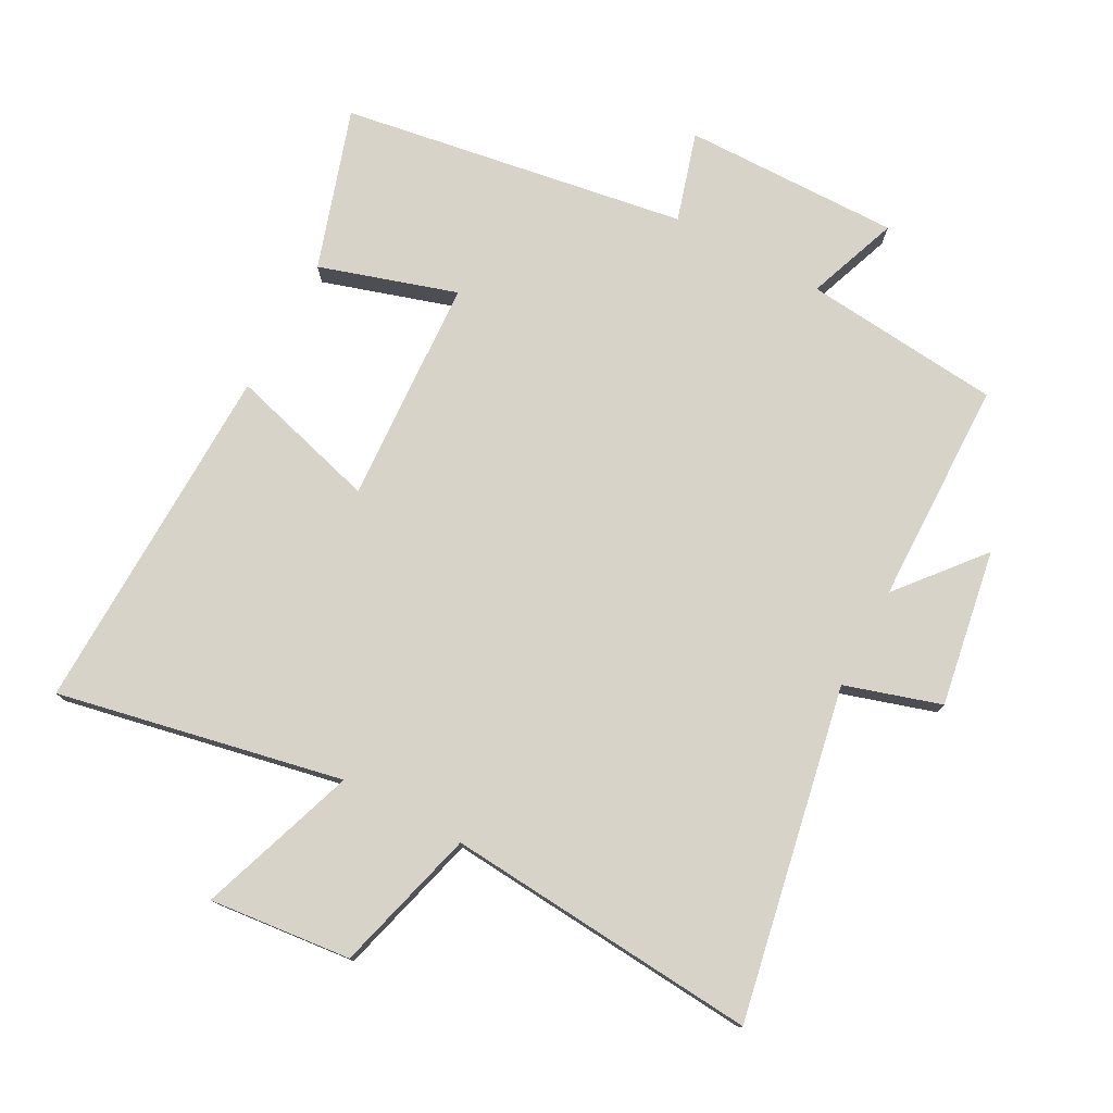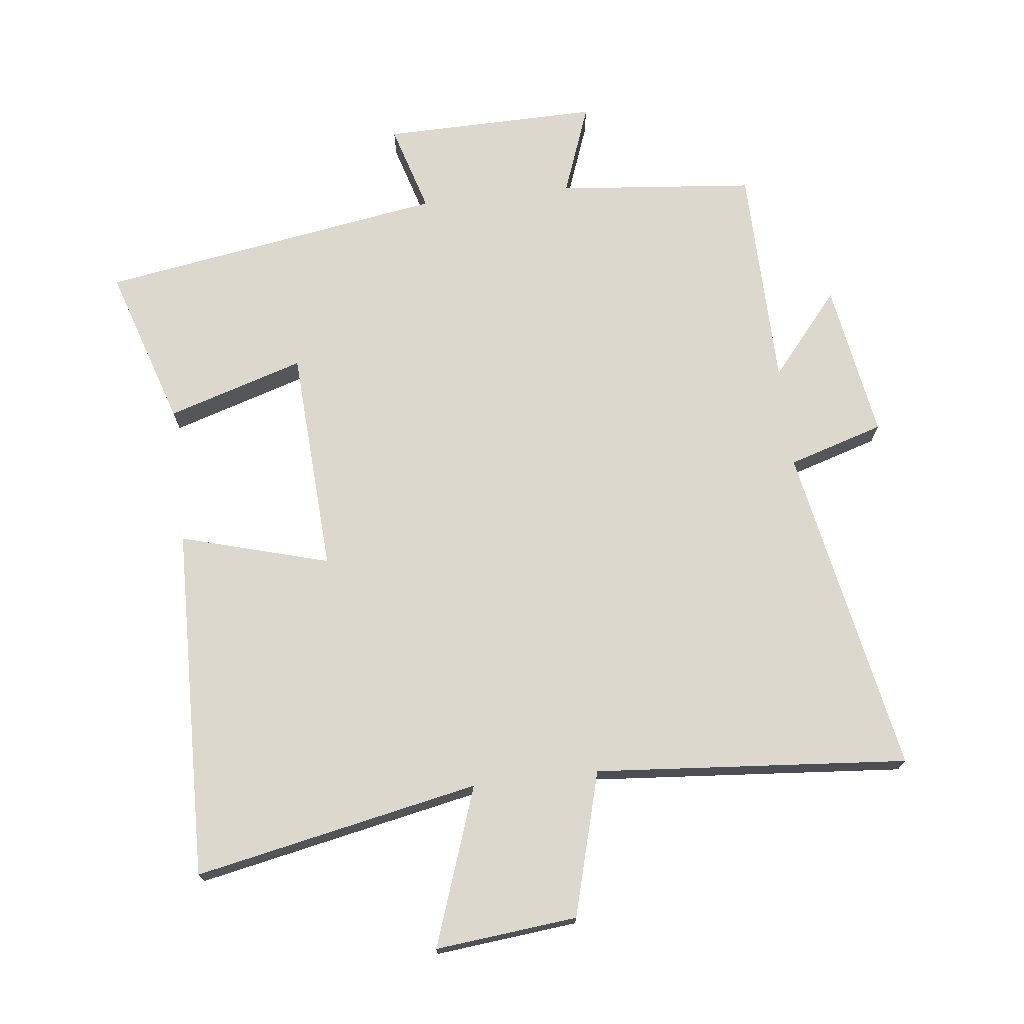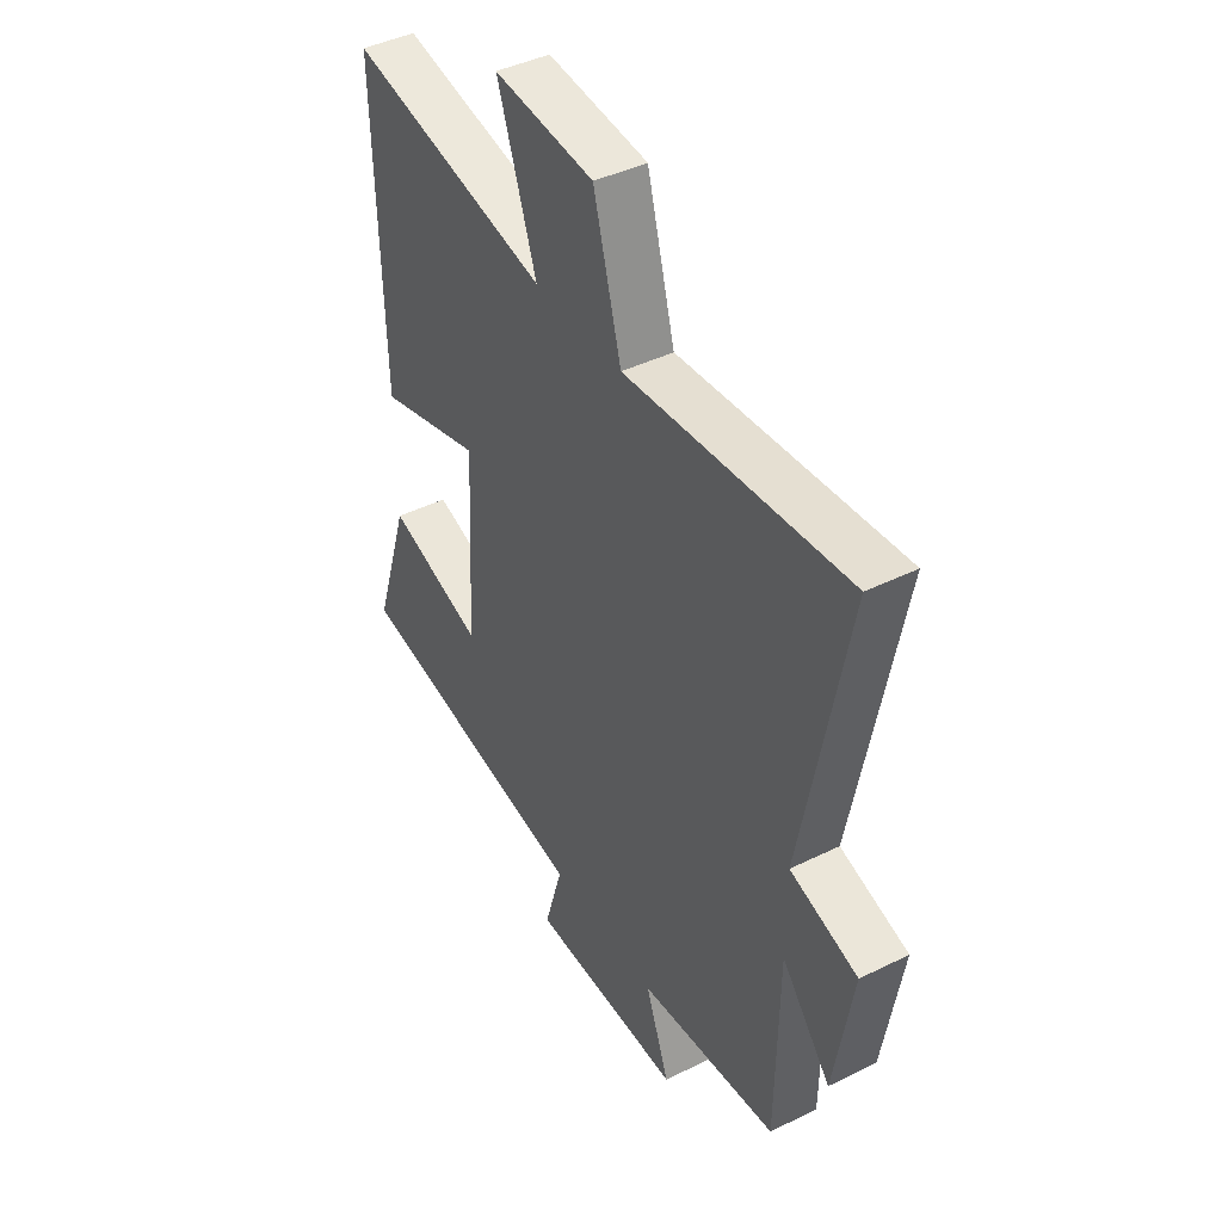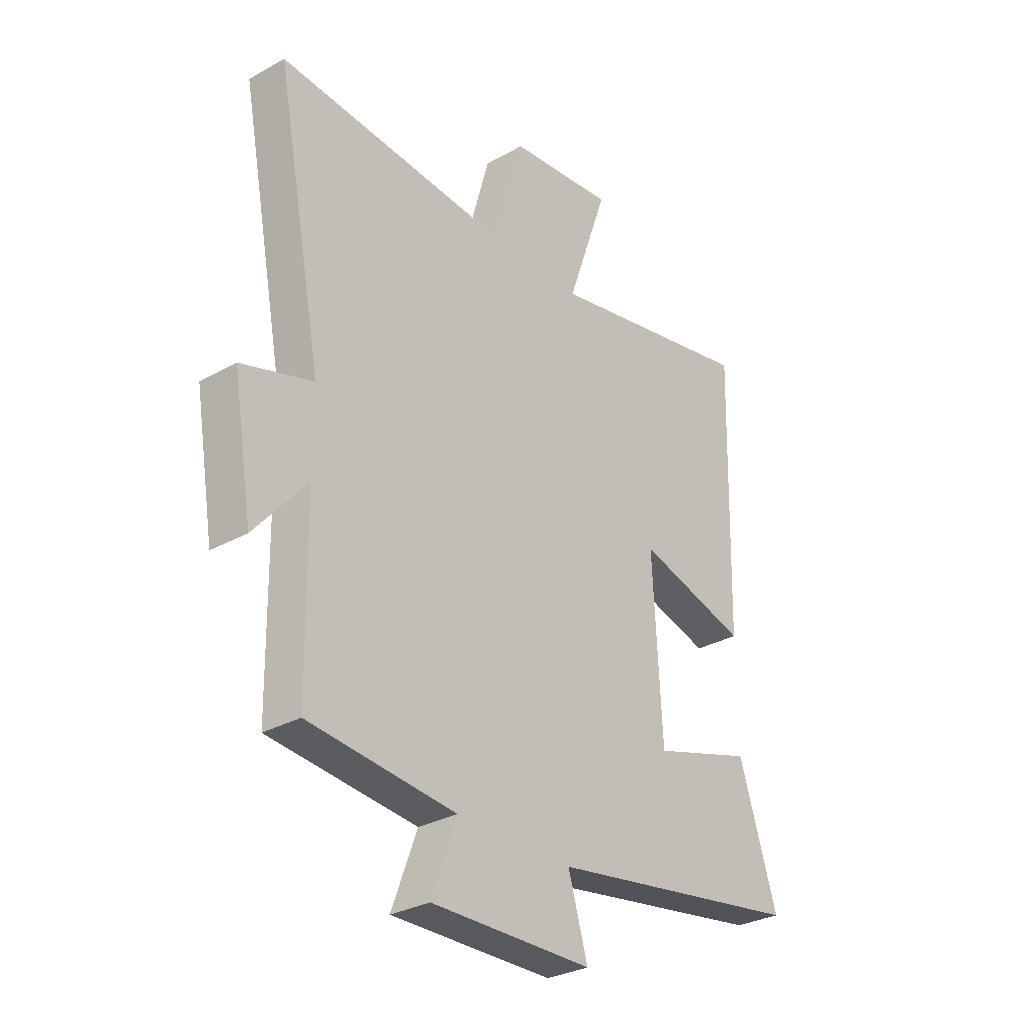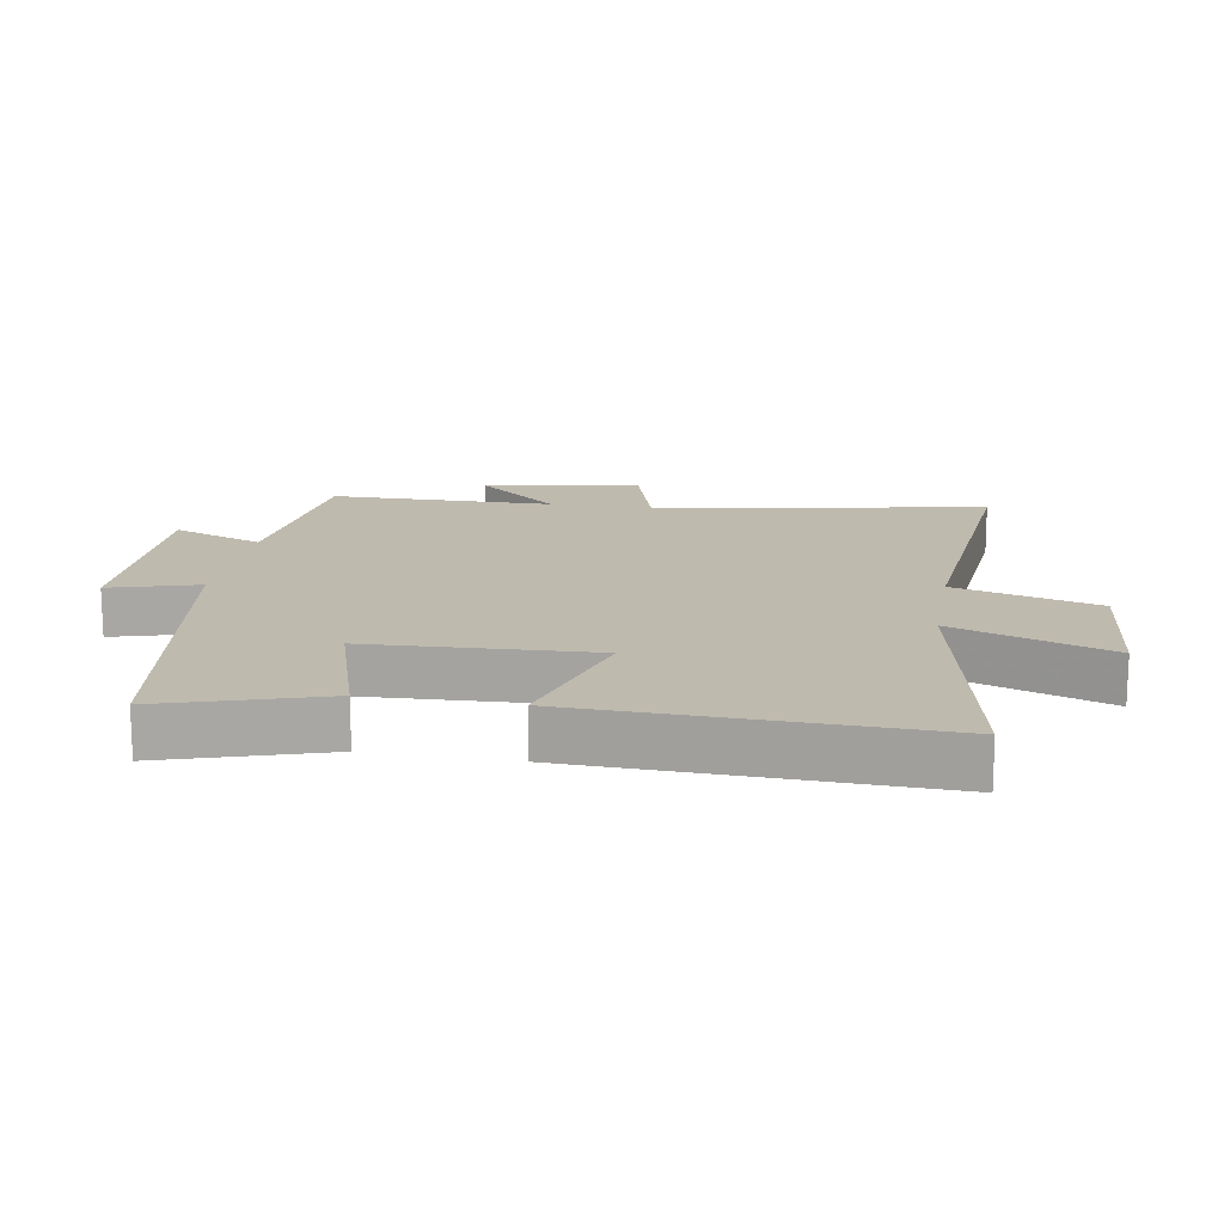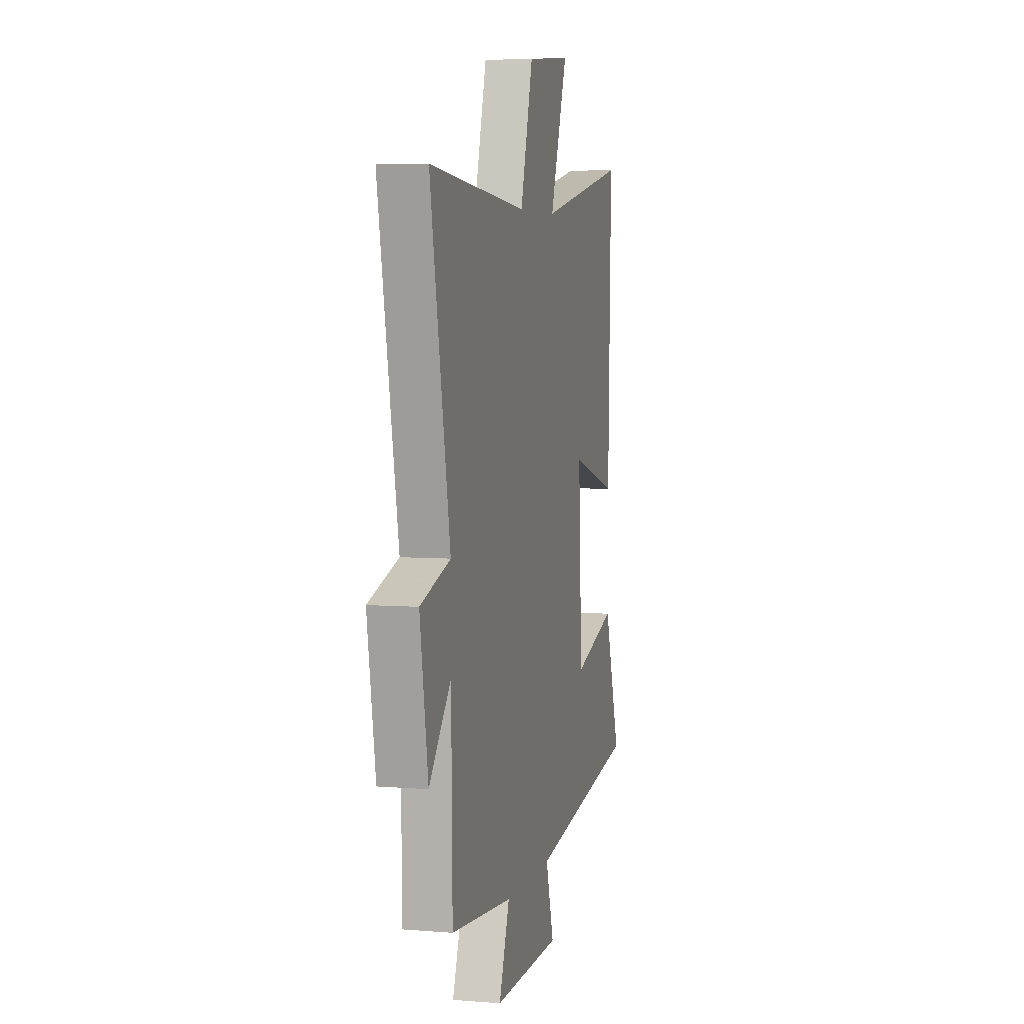
<metadata>
{"format":"obj","ext":"obj","renderer":"f3d","projection":"perspective","resolution":1024,"background":"white","views":[{"elev":77.2,"azim":28.1,"up":"+Y"},{"elev":72.5,"azim":-6.7,"up":"+Y"},{"elev":42.6,"azim":59.5,"up":"+Z"},{"elev":-30.4,"azim":129.2,"up":"+Z"},{"elev":15.8,"azim":-80.1,"up":"+Y"},{"elev":5.2,"azim":104.2,"up":"+Z"}]}
</metadata>
<code>
v 0.495 0.07 -0.47
v 0.192 0.07 -0.5
v 0.244 0.07 -0.64
v -0.088 0.07 -0.636
v -0.048 0.07 -0.5
v -0.578 0.07 -0.416
v -0.5 0.07 -0.171
v -0.29 0.07 -0.236
v -0.272 0.07 0.11
v -0.5 0.07 0.045
v -0.515 0.07 0.588
v -0.078 0.07 0.5
v -0.163 0.07 0.743
v 0.055 0.07 0.721
v 0.116 0.07 0.5
v 0.597 0.07 0.54
v 0.5 0.07 0.032
v 0.647 0.07 -0.013
v 0.607 0.07 -0.253
v 0.5 0.07 -0.126
v 0.495 0 -0.47
v 0.192 0 -0.5
v 0.244 0 -0.64
v -0.088 0 -0.636
v -0.048 0 -0.5
v -0.578 0 -0.416
v -0.5 0 -0.171
v -0.29 0 -0.236
v -0.272 0 0.11
v -0.5 0 0.045
v -0.515 0 0.588
v -0.078 0 0.5
v -0.163 0 0.743
v 0.055 0 0.721
v 0.116 0 0.5
v 0.597 0 0.54
v 0.5 0 0.032
v 0.647 0 -0.013
v 0.607 0 -0.253
v 0.5 0 -0.126
f 17 18 19 20
f 17 20 1 2
f 15 16 17 2
f 12 13 14 15
f 12 15 2
f 9 10 11 12
f 8 9 12 2
f 7 8 2
f 6 7 2
f 5 6 2
f 2 3 4 5
f 40 39 38 37
f 22 21 40 37
f 22 37 36 35
f 35 34 33 32
f 22 35 32
f 32 31 30 29
f 22 32 29 28
f 22 28 27
f 22 27 26
f 22 26 25
f 25 24 23 22
f 1 21 22 2
f 2 22 23 3
f 3 23 24 4
f 4 24 25 5
f 5 25 26 6
f 6 26 27 7
f 7 27 28 8
f 8 28 29 9
f 9 29 30 10
f 10 30 31 11
f 11 31 32 12
f 12 32 33 13
f 13 33 34 14
f 14 34 35 15
f 15 35 36 16
f 16 36 37 17
f 17 37 38 18
f 18 38 39 19
f 19 39 40 20
f 20 40 21 1

</code>
